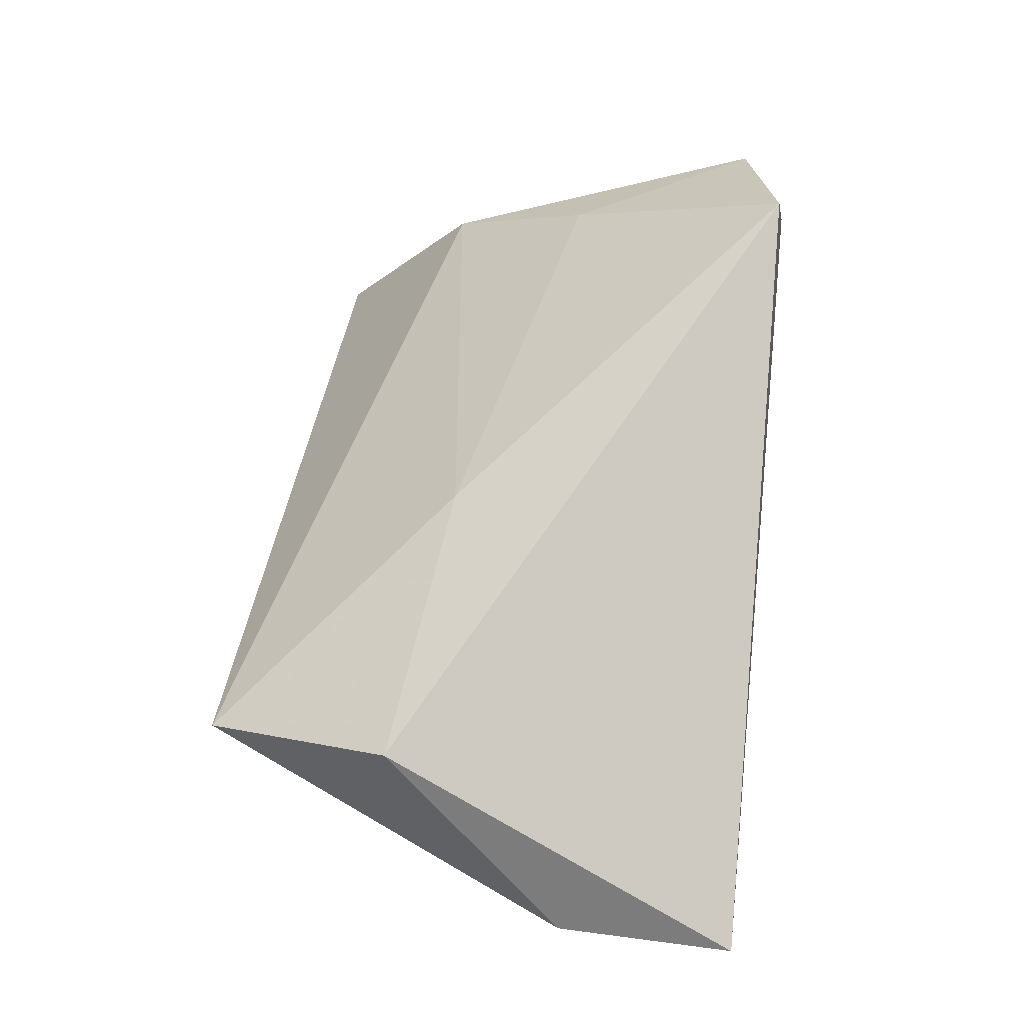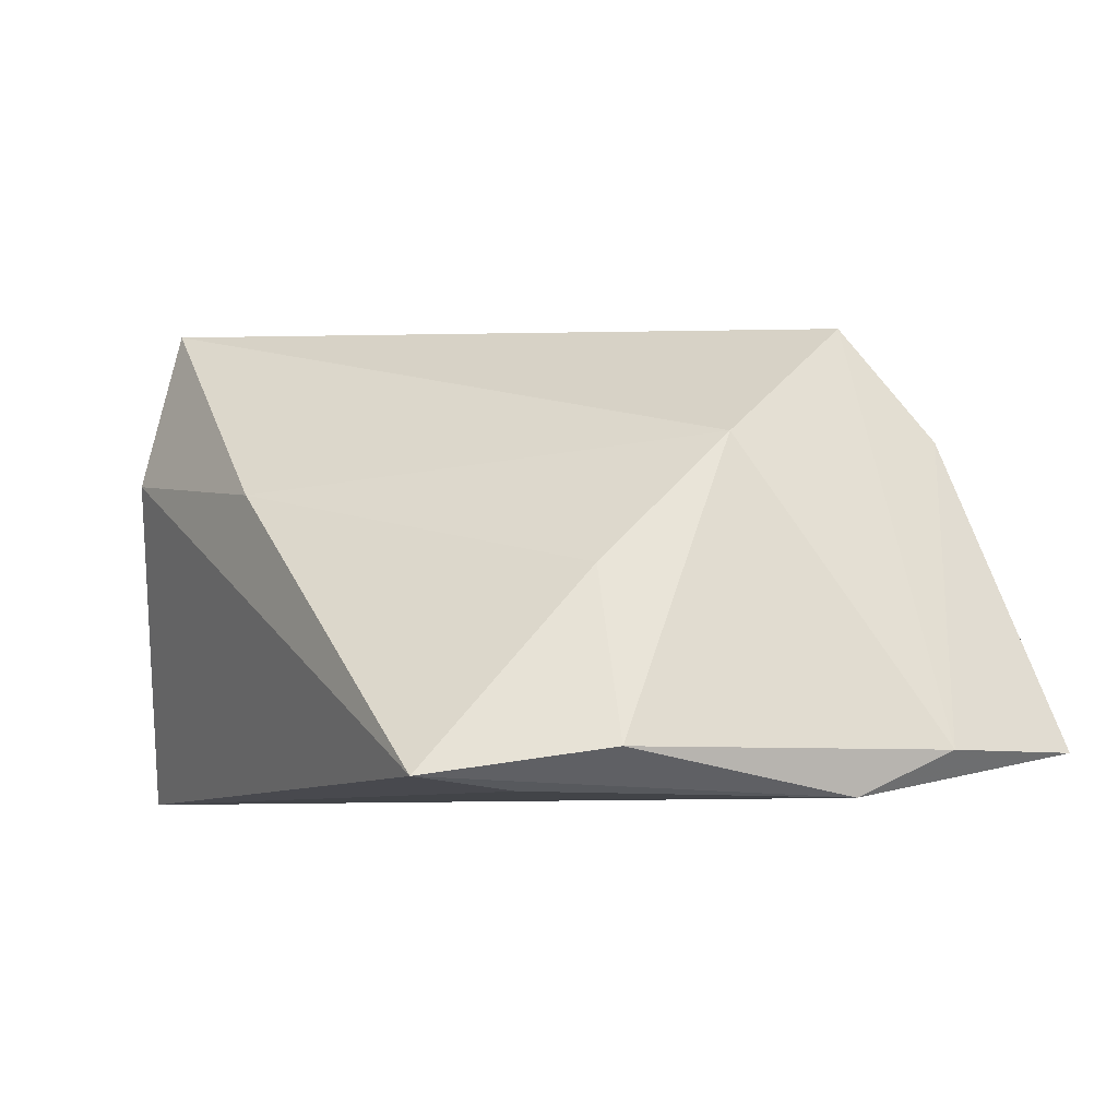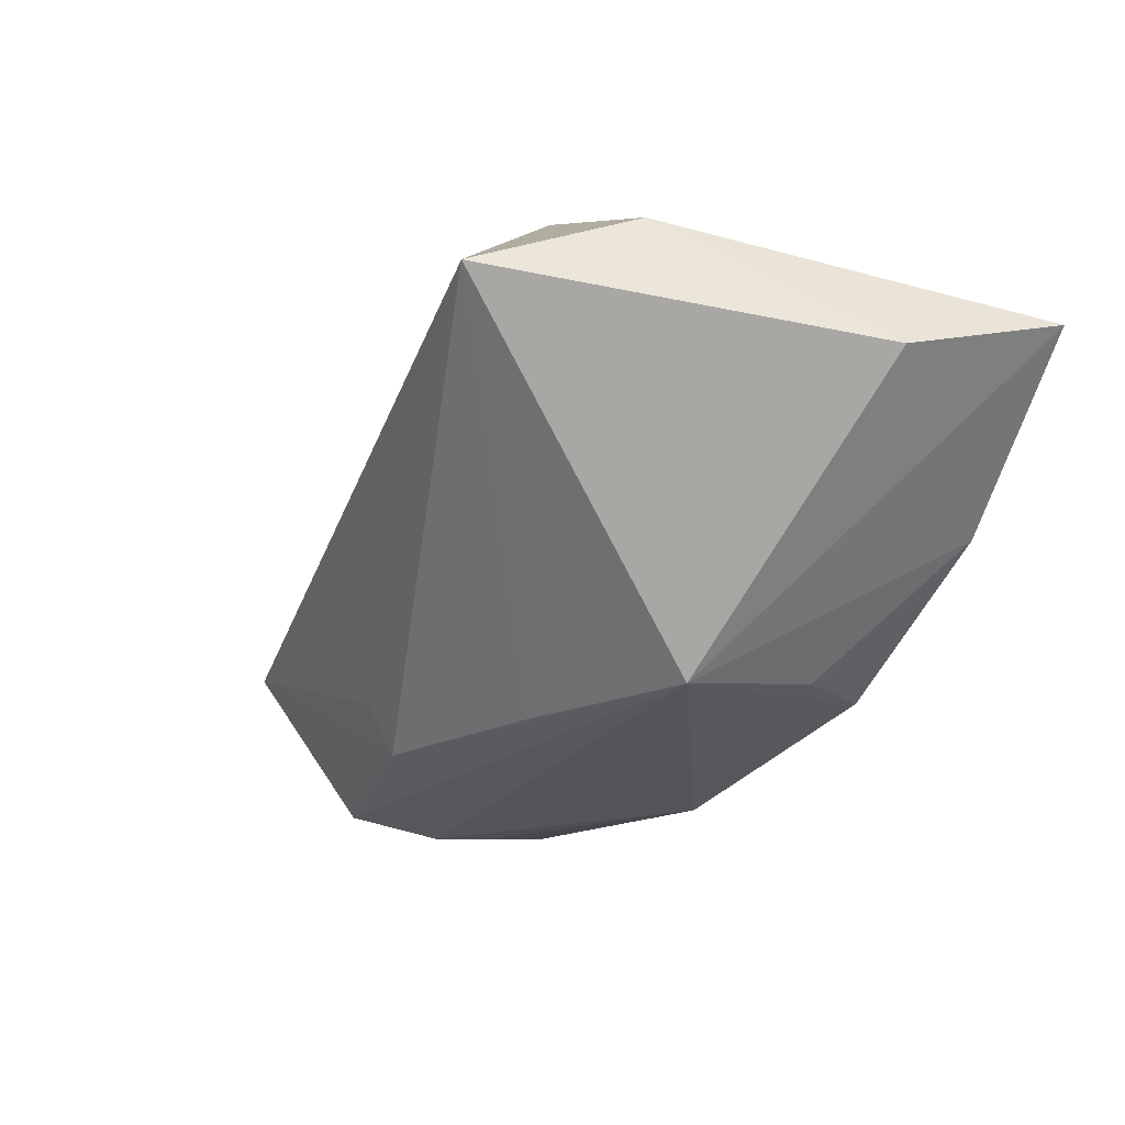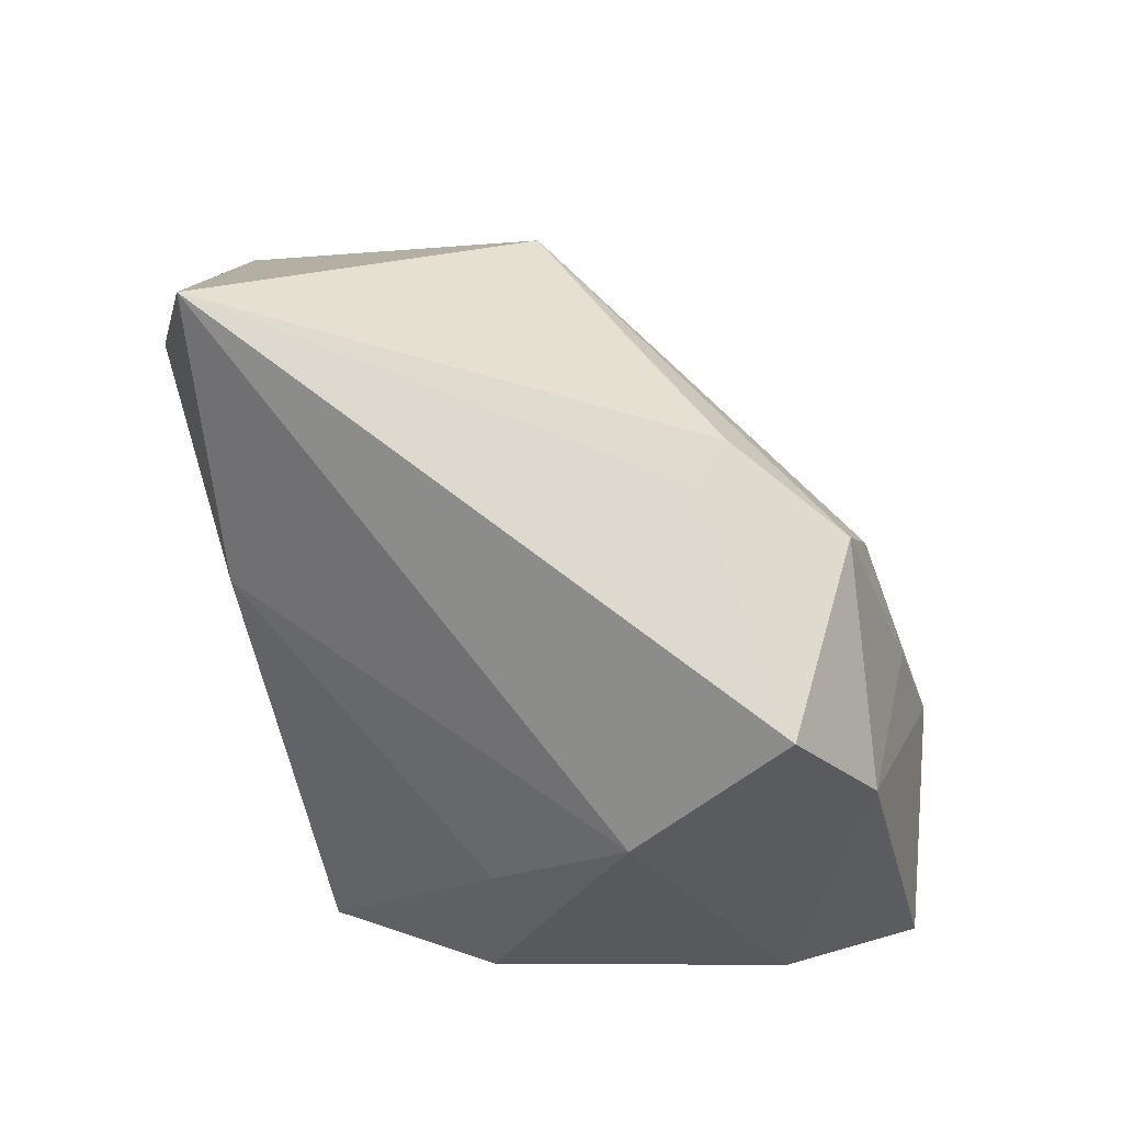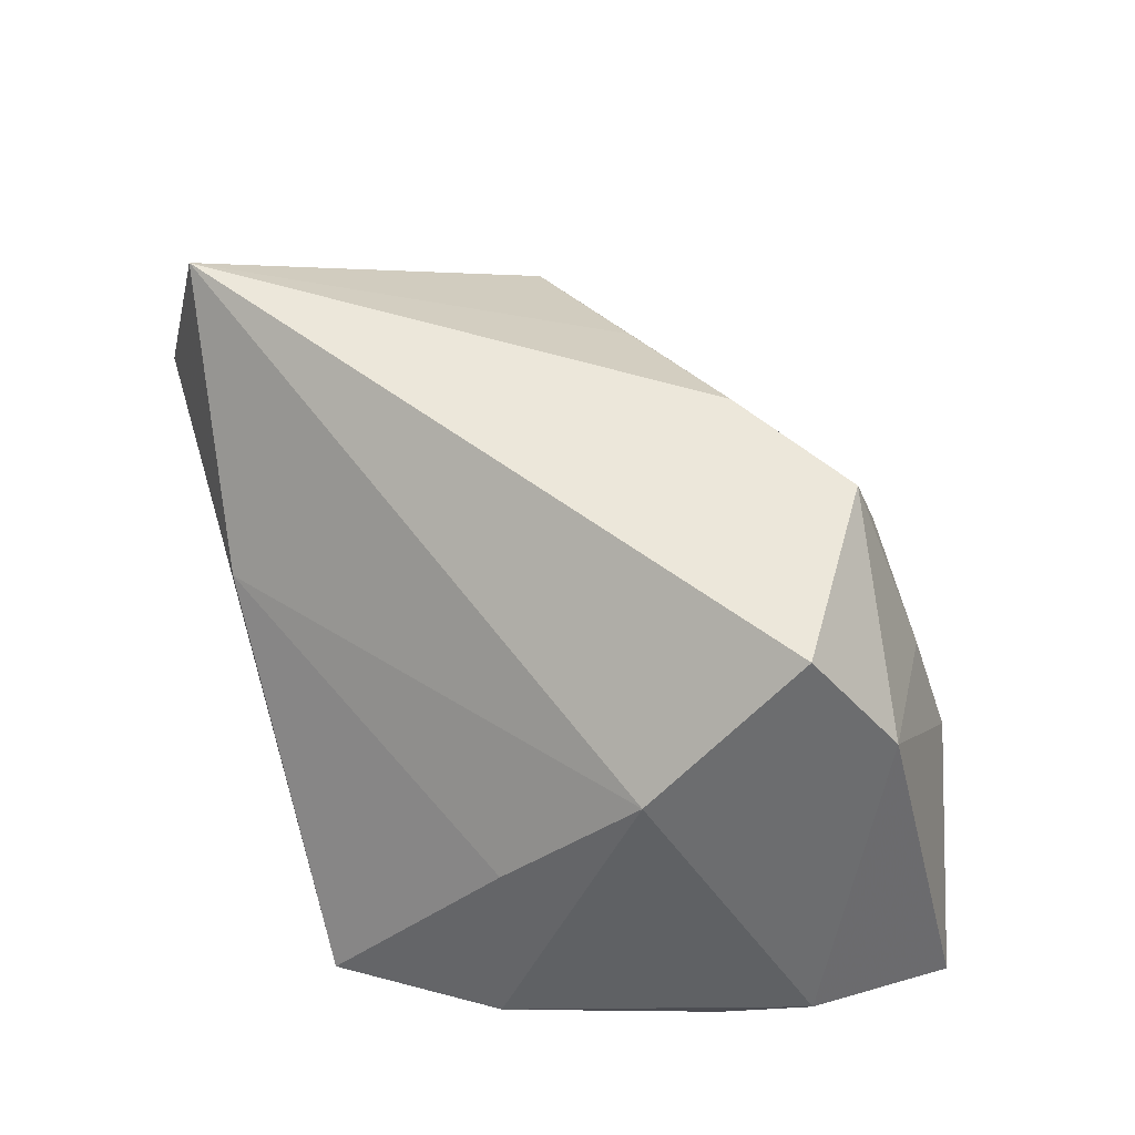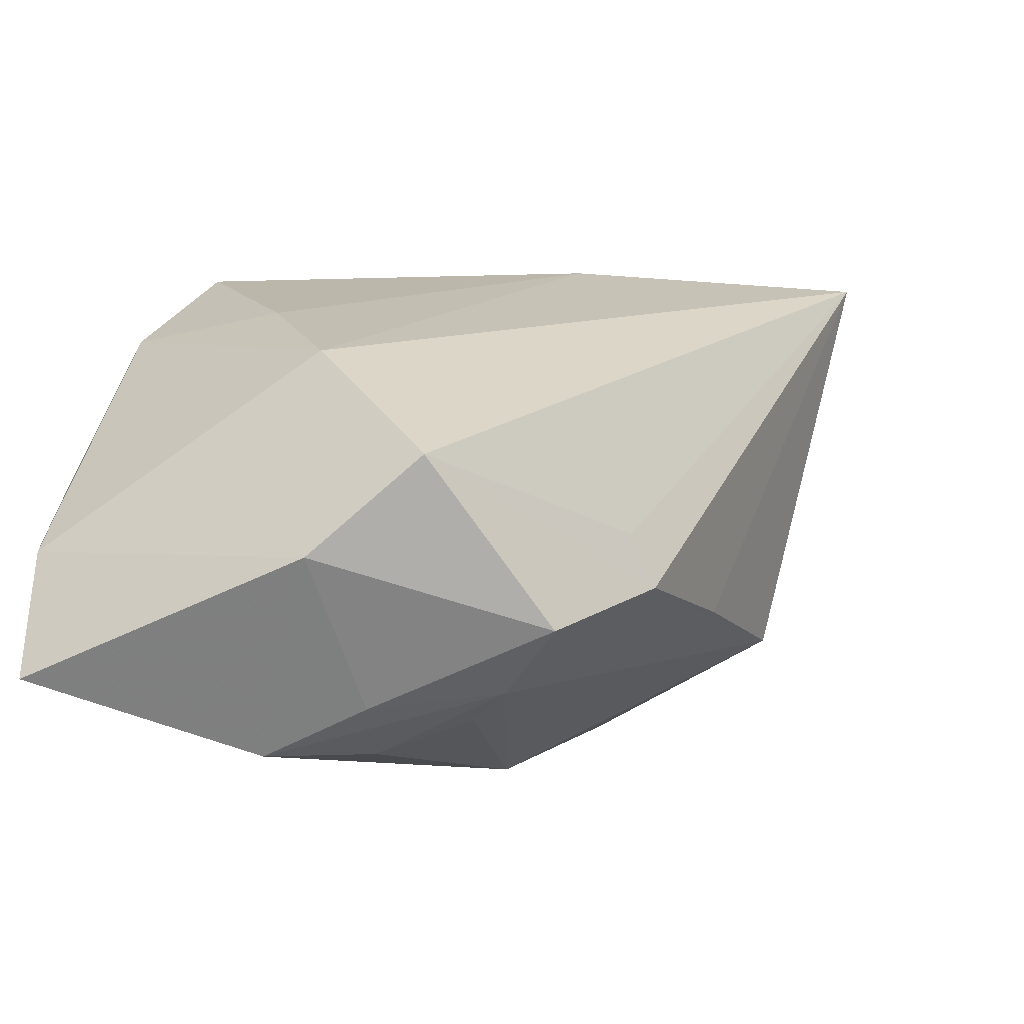
<metadata>
{"format":"obj","ext":"obj","renderer":"f3d","projection":"perspective","resolution":1024,"background":"white","views":[{"elev":77.4,"azim":95.7,"up":"+Y"},{"elev":-6.8,"azim":-124.4,"up":"+Z"},{"elev":6.5,"azim":62.0,"up":"+Y"},{"elev":76.2,"azim":-106.3,"up":"+Z"},{"elev":59.7,"azim":-107.1,"up":"+Z"},{"elev":-31.4,"azim":-39.2,"up":"+Y"}]}
</metadata>
<code>
v 0.05102 0.02222 -0.005067
v 0.003343 -0.02255 0.02705
v -0.03498 -0.0003167 0.01469
v -0.009433 -0.03555 0.01603
v -0.008796 -0.03616 0.009731
v -0.05032 -0.03325 -0.01863
v 0.03581 0.03409 0.0146
v -0.02637 -0.04031 -0.00549
v -0.02111 -0.0375 0.006557
v -0.03057 -0.01934 0.02869
v 0.007783 0.03409 0.01019
v -0.000949 -0.01755 0.028
v -0.03202 0.01465 0.0001664
v -0.03052 0.02331 -0.02289
v -0.03634 -0.02816 0.01587
v -0.01488 -0.03852 -0.000211
v 0.009568 -0.03087 -0.007105
v -0.02825 0.03409 -0.02151
v -0.05015 -0.01686 -0.0186
v -0.01288 -0.03054 -0.02111
v -0.03999 0.01724 -0.01863
v 0.04151 0.001898 -0.02055
v 0.03521 -0.01265 -0.005426
v -0.01047 -0.03225 0.02582
v -0.04604 -0.007289 -0.02346
v 0.03753 -0.01098 0.01072
v -0.0009476 -0.01225 -0.02222
v 0.03089 -0.01605 -0.01398
v 0.02019 -0.01655 0.01938
v 0.03401 0.03003 0.03324
v 0.05162 0.02382 -0.02346
f 30 3 10
f 31 18 7
f 14 18 31
f 11 3 30
f 30 7 11
f 11 7 18
f 19 6 15
f 15 10 19
f 19 10 3
f 19 3 21
f 15 6 8
f 8 6 20
f 20 6 25
f 6 19 25
f 25 14 31
f 25 19 21
f 21 18 25
f 18 14 25
f 3 11 13
f 13 11 18
f 21 3 13
f 13 18 21
f 15 8 9
f 9 8 4
f 23 26 28
f 30 10 12
f 12 2 30
f 10 2 12
f 24 2 10
f 24 10 15
f 4 26 24
f 24 26 2
f 15 9 24
f 24 9 4
f 31 20 27
f 27 25 31
f 20 25 27
f 1 26 31
f 30 26 1
f 31 7 1
f 1 7 30
f 30 2 29
f 29 26 30
f 2 26 29
f 23 28 22
f 31 26 22
f 22 26 23
f 22 20 31
f 22 28 20
f 17 26 4
f 17 28 26
f 17 8 20
f 20 28 17
f 4 8 16
f 8 17 16
f 5 17 4
f 4 16 5
f 5 16 17

</code>
